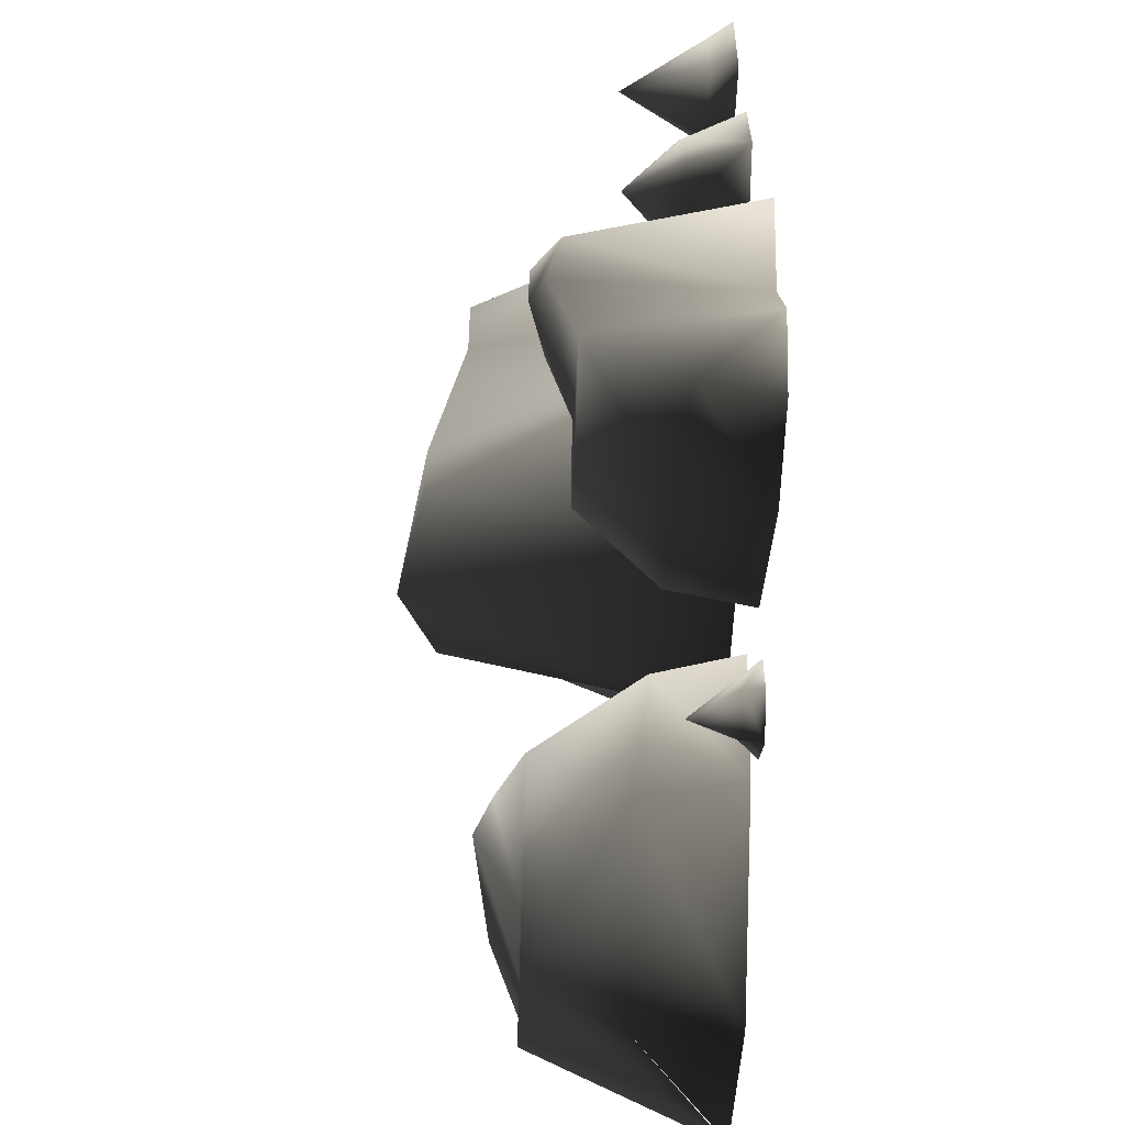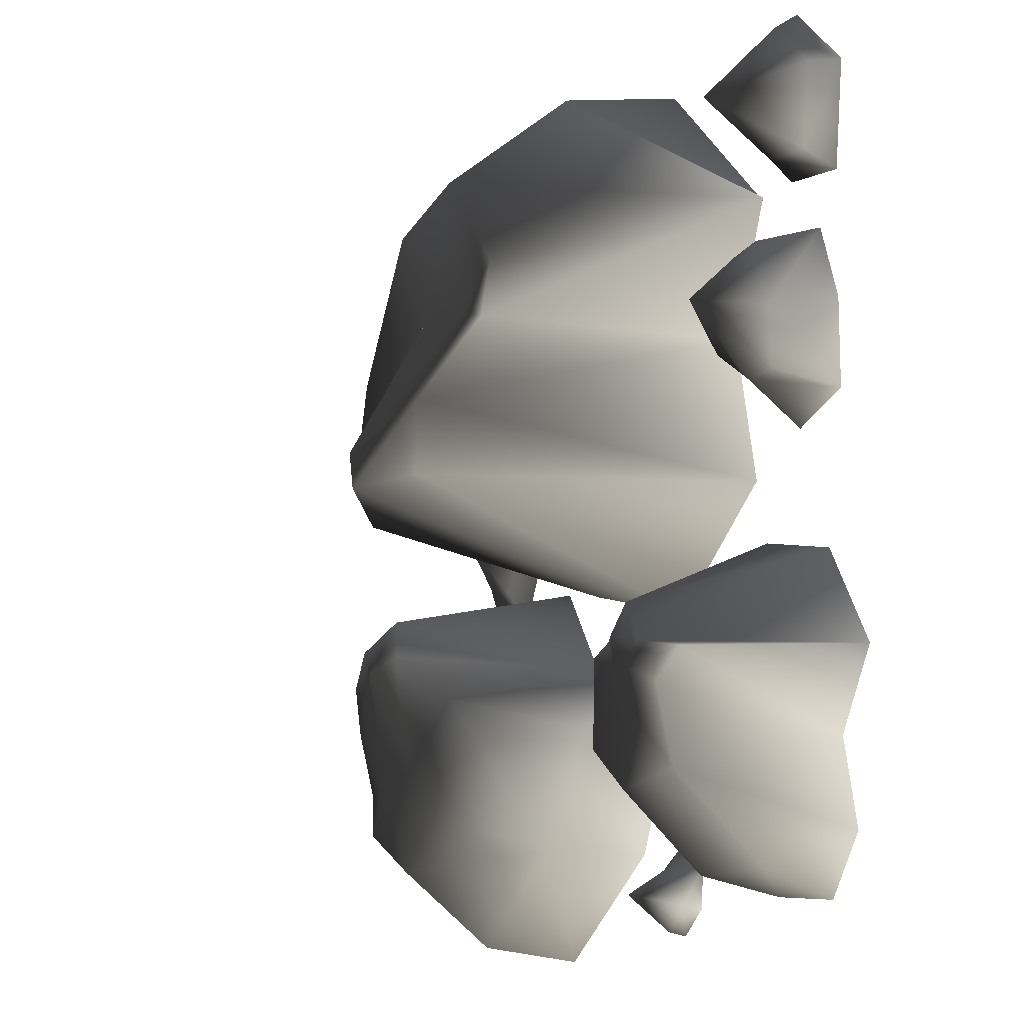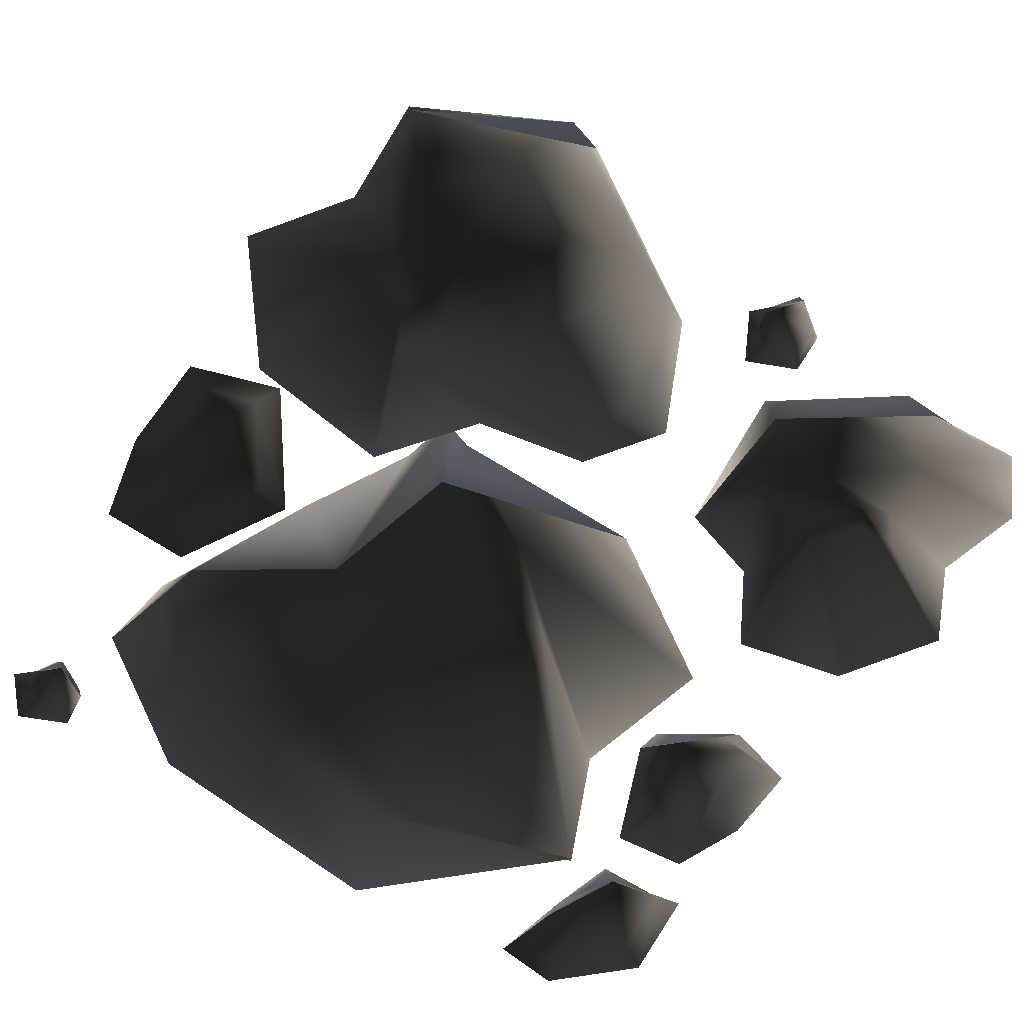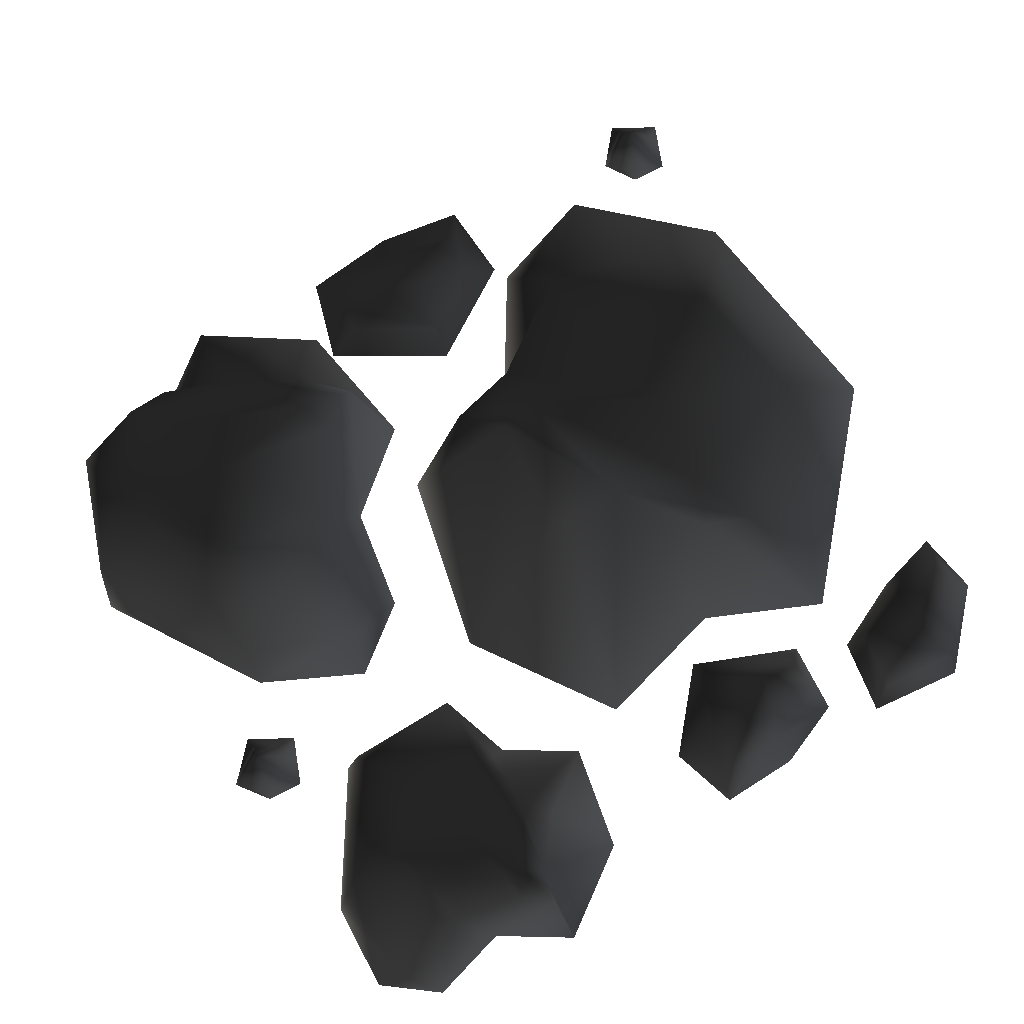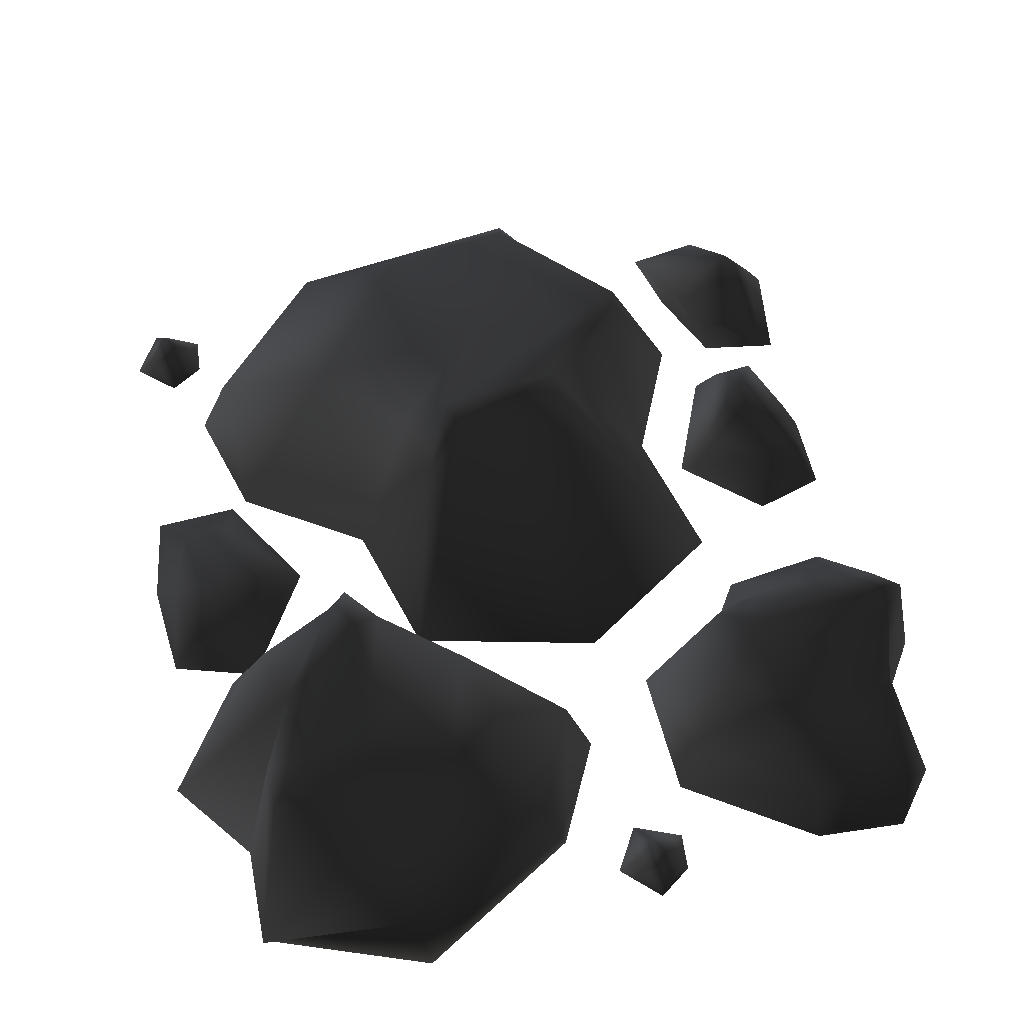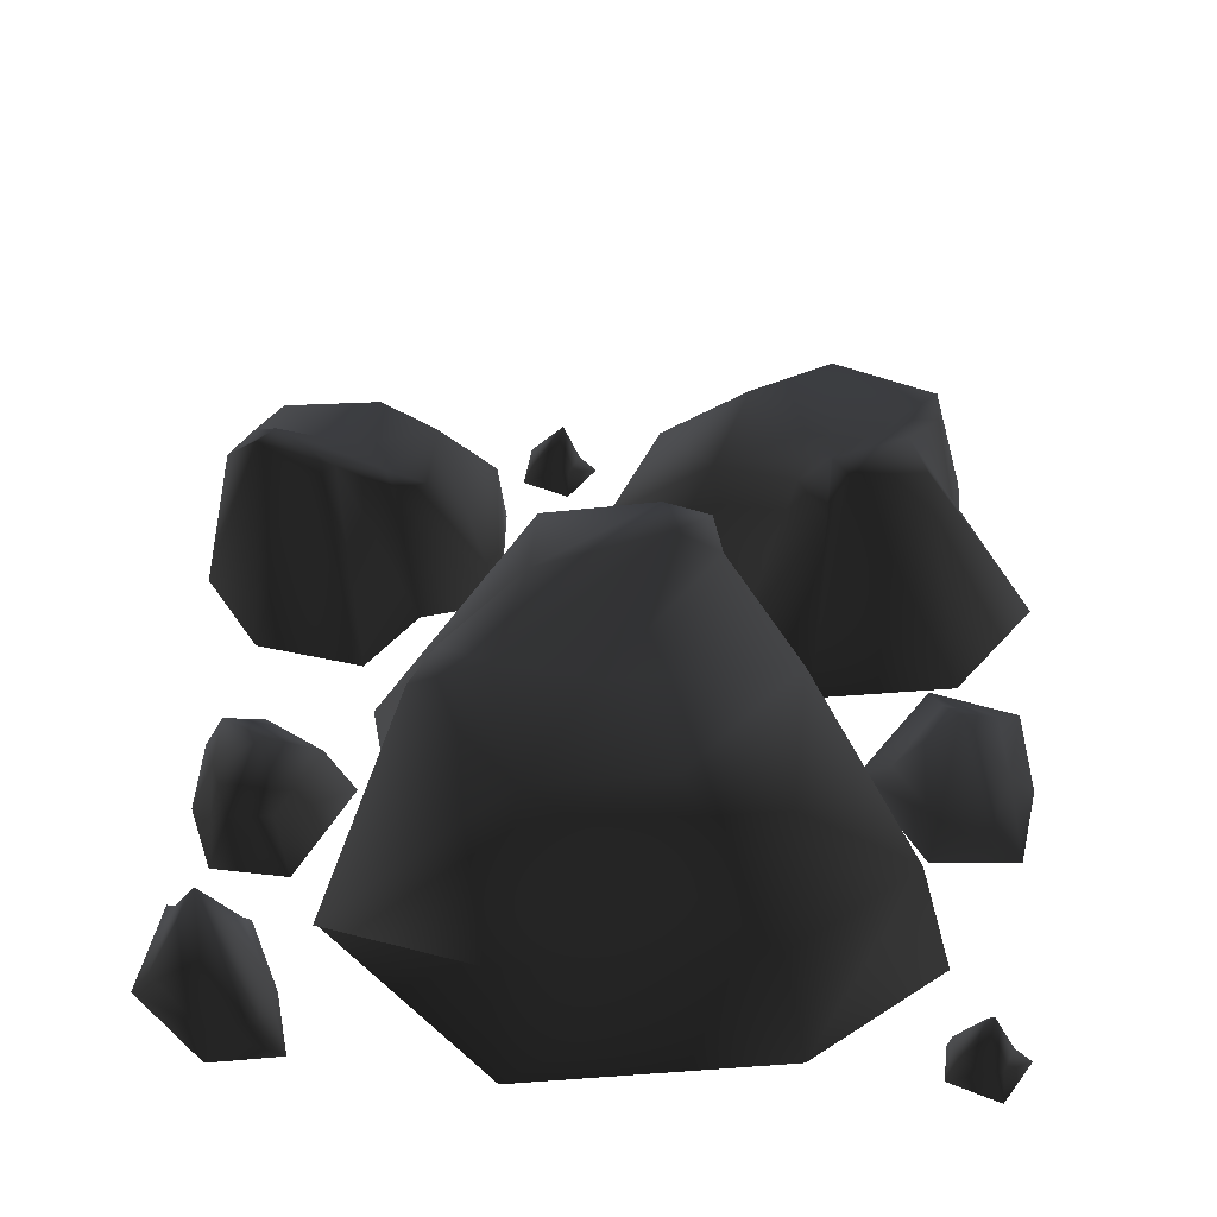
<metadata>
{"format":"obj","ext":"obj","renderer":"f3d","projection":"perspective","resolution":1024,"background":"white","views":[{"elev":-62.2,"azim":-91.7,"up":"+Z"},{"elev":-12.2,"azim":-113.0,"up":"+Z"},{"elev":-62.6,"azim":146.9,"up":"+Y"},{"elev":75.2,"azim":-122.4,"up":"+Y"},{"elev":59.2,"azim":166.9,"up":"+Y"},{"elev":43.1,"azim":2.7,"up":"+Y"}]}
</metadata>
<code>
o 818
v 50 36 108
v -20 36 116
v -18 0 123
v 57 0 113
v 85 31 75
v 54 70 45
v 24 70 83
v -14 70 88
v -70 0 75
v -44 70 56
v -38 70 42
v -53 0 39
v -16 80 23
v -63 0 -3
v -15 80 2
v -18 0 -32
v 17 87 4
v 38 0 -18
v 30 76 -4
v 49 0 24
v 33 80 15
v 85 0 48
v 94 0 82
v -70 0 74
v 3 70 52
v 20 87 15
v -24 70 47
v 14 27 -97
v 61 27 -123
v 57 0 -127
v 8 0 -98
v 0 23 -64
v 30 52 -53
v 40 52 -87
v 64 52 -101
v 106 0 -109
v 94 52 -88
v 94 52 -76
v 105 0 -79
v 84 60 -58
v 124 0 -53
v 89 60 -43
v 101 0 -20
v 67 65 -35
v 59 0 -14
v 61 57 -26
v 39 0 -40
v 53 60 -38
v 7 0 -46
v -8 0 -67
v 106 0 -108
v 63 52 -72
v 62 65 -42
v 82 52 -76
v -69 22 -109
v -34 22 -84
v -32 0 -88
v -70 0 -114
v -97 19 -109
v -96 43 -85
v -68 43 -88
v -50 43 -76
v -31 0 -49
v -110 0 -100
v -104 0 -76
v -97 0 -116
v -101 50 -65
v -72 43 -68
v -63 43 -57
v -51 43 -52
v -60 43 -49
v -54 0 -42
v -76 50 -50
v -68 0 -21
v -85 50 -43
v -100 0 -28
v -99 54 -55
v -118 0 -55
v -108 47 -57
v -94 54 -61
v -71 0 117
v -76 0 97
v -79 7 96
v -78 7 112
v -91 7 115
v -91 0 120
v -113 0 99
v -108 7 99
v -105 7 76
v -109 0 70
v -87 7 79
v -86 0 74
v -95 31 90
v -28 0 -104
v -21 0 -101
v -19 5 -103
v -25 5 -107
v -26 5 -114
v -27 0 -115
v -17 0 -122
v -17 5 -121
v -11 5 -111
v -6 0 -111
v -14 5 -104
v -14 0 -98
v -16 17 -111
v -108 0 12
v -108 0 36
v -101 16 34
v -101 16 17
v -89 16 17
v -87 0 6
v -64 0 27
v -72 16 28
v -82 16 52
v -78 0 59
v -94 16 53
v -100 0 57
v -85 31 38
v 115 0 45
v 120 0 19
v 113 5 18
v 107 5 38
v 93 5 35
v 90 0 46
v 72 0 15
v 81 5 16
v 96 5 -8
v 93 0 -18
v 111 5 -4
v 118 0 -10
v 99 17 7
v 91 0 117
v 98 0 120
v 100 5 118
v 94 5 114
v 93 5 107
v 92 0 106
v 102 0 100
v 102 5 101
v 108 5 110
v 113 0 110
v 105 5 117
v 105 0 123
v 102 17 110
f 1 2 3
f 1 3 4
f 1 4 5
f 1 5 6
f 1 6 7
f 1 7 8
f 1 8 2
f 2 8 9
f 9 8 10
f 9 10 11
f 9 11 12
f 12 11 13
f 12 13 14
f 14 13 15
f 14 15 16
f 16 15 17
f 16 17 18
f 18 17 19
f 18 19 20
f 20 19 21
f 20 21 6
f 20 6 22
f 22 6 5
f 22 5 23
f 23 5 4
f 24 3 2
f 25 6 21
f 25 21 26
f 25 26 27
f 25 27 8
f 25 8 7
f 25 7 6
f 27 26 13
f 27 13 11
f 27 11 10
f 27 10 8
f 13 26 17
f 13 17 15
f 26 21 19
f 26 19 17
f 28 29 30
f 28 30 31
f 28 31 32
f 28 32 33
f 28 33 34
f 28 34 35
f 28 35 29
f 29 35 36
f 36 35 37
f 36 37 38
f 36 38 39
f 39 38 40
f 39 40 41
f 41 40 42
f 41 42 43
f 43 42 44
f 43 44 45
f 45 44 46
f 45 46 47
f 47 46 48
f 47 48 33
f 47 33 49
f 49 33 32
f 49 32 50
f 50 32 31
f 51 30 29
f 52 33 48
f 52 48 53
f 52 53 54
f 52 54 35
f 52 35 34
f 52 34 33
f 54 53 40
f 54 40 38
f 54 38 37
f 54 37 35
f 40 53 44
f 40 44 42
f 53 48 46
f 53 46 44
f 55 56 57
f 55 57 58
f 55 58 59
f 55 59 60
f 55 60 61
f 55 61 62
f 55 62 56
f 56 62 63
f 56 63 57
f 64 65 60
f 64 60 59
f 64 59 66
f 66 59 58
f 65 67 60
f 60 67 68
f 60 68 61
f 61 68 62
f 62 68 69
f 62 69 70
f 62 70 63
f 63 70 71
f 63 71 72
f 72 71 73
f 72 73 74
f 74 73 75
f 74 75 76
f 76 75 77
f 76 77 78
f 78 77 79
f 78 79 65
f 65 79 67
f 67 79 80
f 67 80 68
f 68 80 69
f 69 80 73
f 69 73 71
f 69 71 70
f 73 80 77
f 73 77 75
f 80 79 77
f 81 82 83
f 81 83 84
f 81 84 85
f 81 85 86
f 86 85 87
f 87 85 88
f 87 88 89
f 87 89 90
f 90 89 91
f 90 91 92
f 92 91 83
f 92 83 82
f 93 85 84
f 93 84 83
f 93 83 91
f 93 91 89
f 93 89 88
f 93 88 85
f 94 95 96
f 94 96 97
f 94 97 98
f 94 98 99
f 99 98 100
f 100 98 101
f 100 101 102
f 100 102 103
f 103 102 104
f 103 104 105
f 105 104 96
f 105 96 95
f 106 98 97
f 106 97 96
f 106 96 104
f 106 104 102
f 106 102 101
f 106 101 98
f 107 108 109
f 107 109 110
f 107 110 111
f 107 111 112
f 112 111 113
f 113 111 114
f 113 114 115
f 113 115 116
f 116 115 117
f 116 117 118
f 118 117 109
f 118 109 108
f 119 111 110
f 119 110 109
f 119 109 117
f 119 117 115
f 119 115 114
f 119 114 111
f 120 121 122
f 120 122 123
f 120 123 124
f 120 124 125
f 125 124 126
f 126 124 127
f 126 127 128
f 126 128 129
f 129 128 130
f 129 130 131
f 131 130 122
f 131 122 121
f 132 124 123
f 132 123 122
f 132 122 130
f 132 130 128
f 132 128 127
f 132 127 124
f 133 134 135
f 133 135 136
f 133 136 137
f 133 137 138
f 138 137 139
f 139 137 140
f 139 140 141
f 139 141 142
f 142 141 143
f 142 143 144
f 144 143 135
f 144 135 134
f 145 137 136
f 145 136 135
f 145 135 143
f 145 143 141
f 145 141 140
f 145 140 137

</code>
